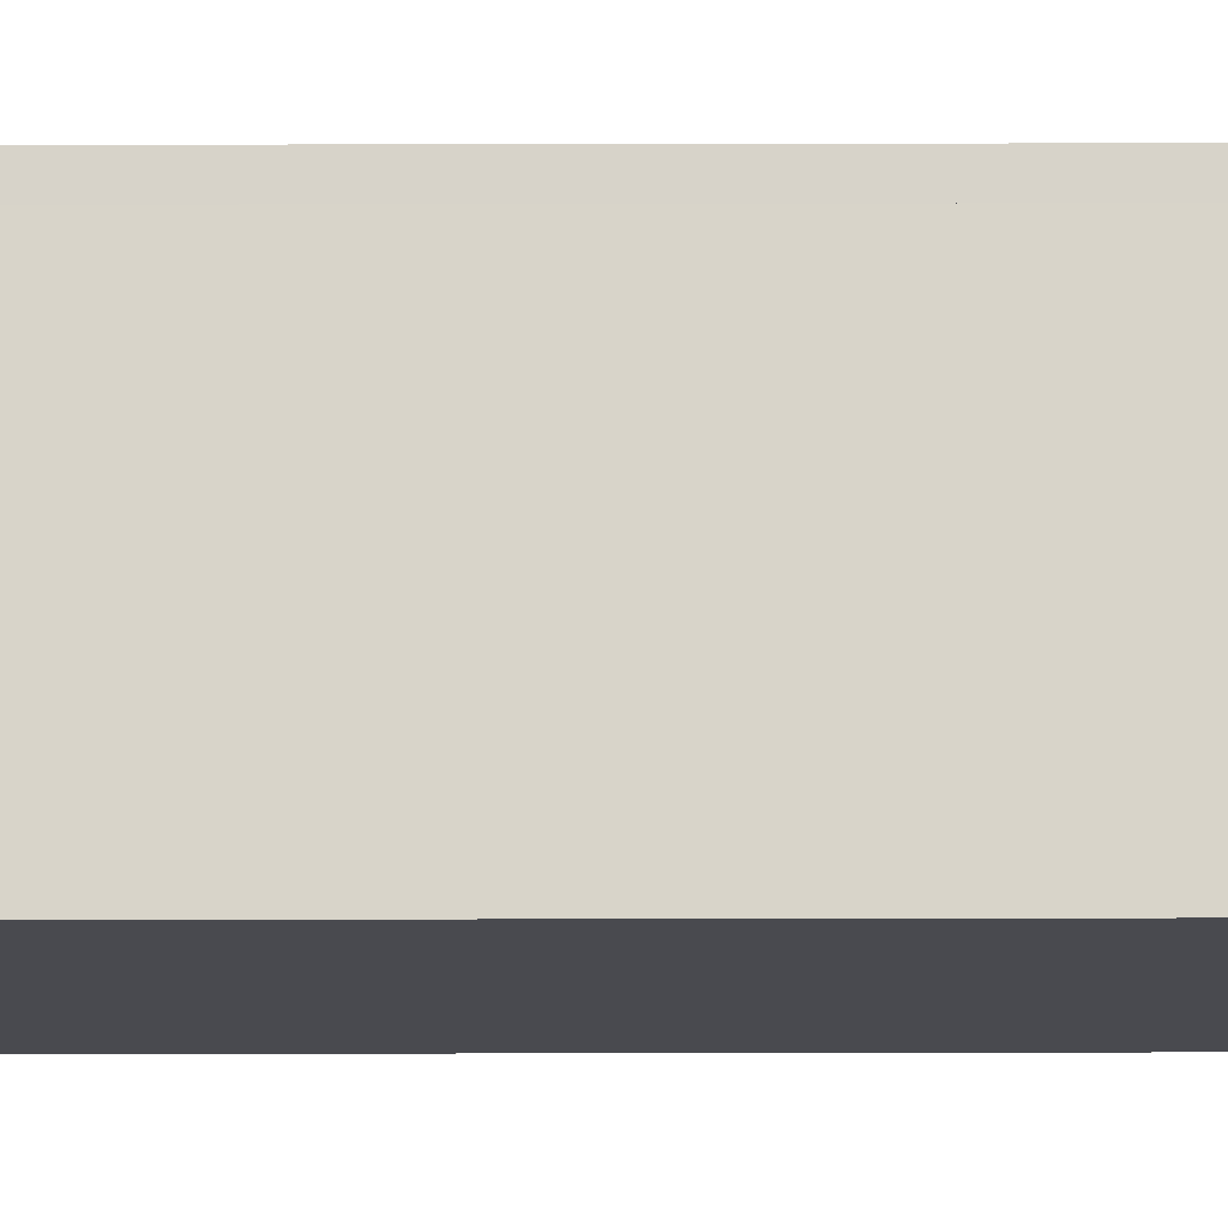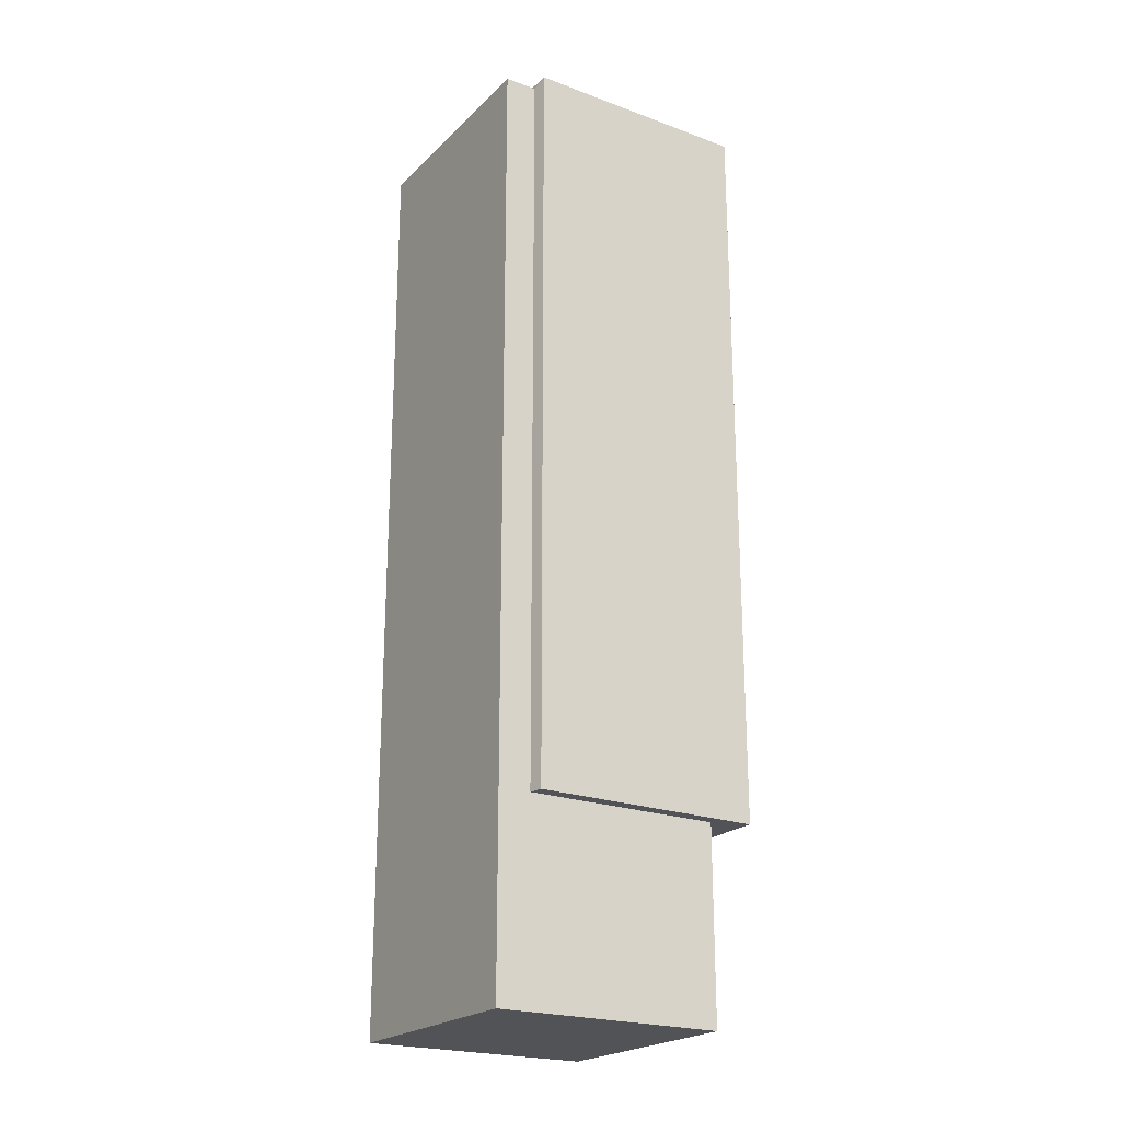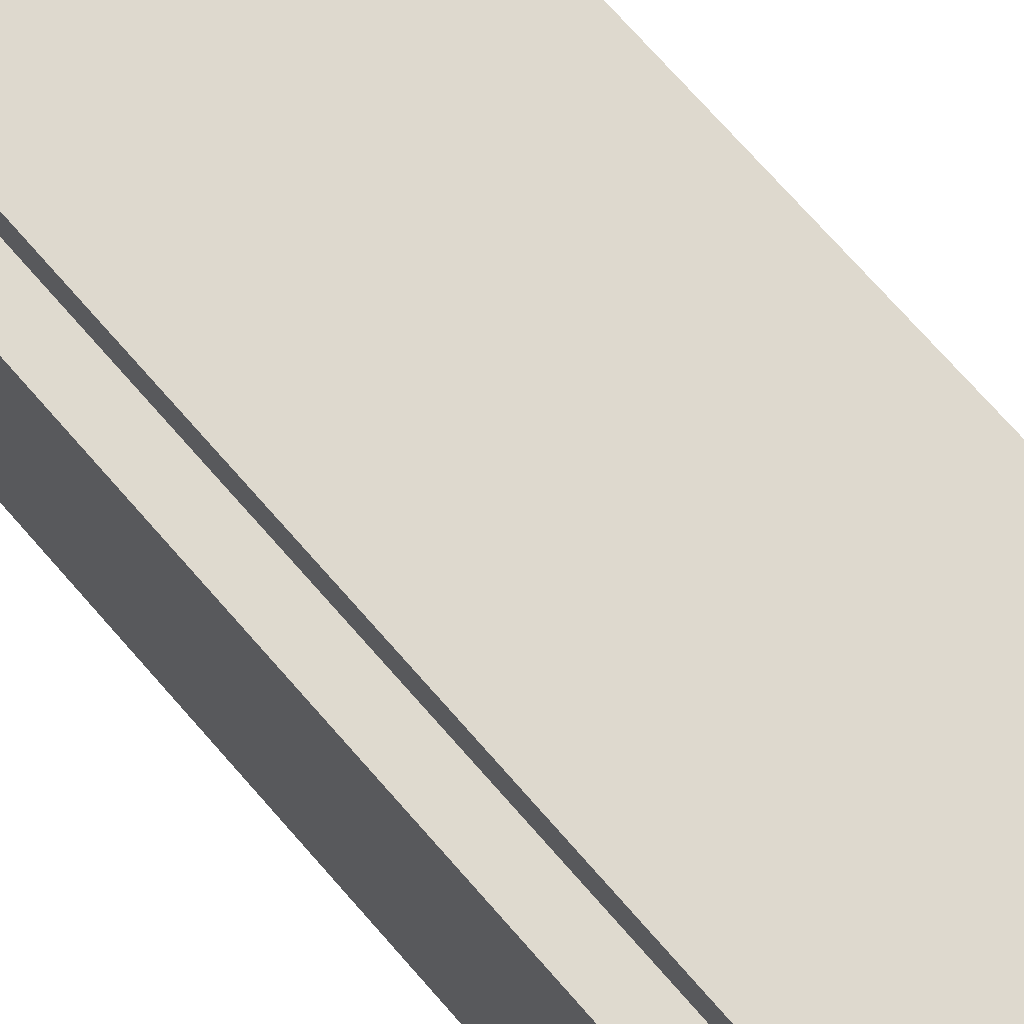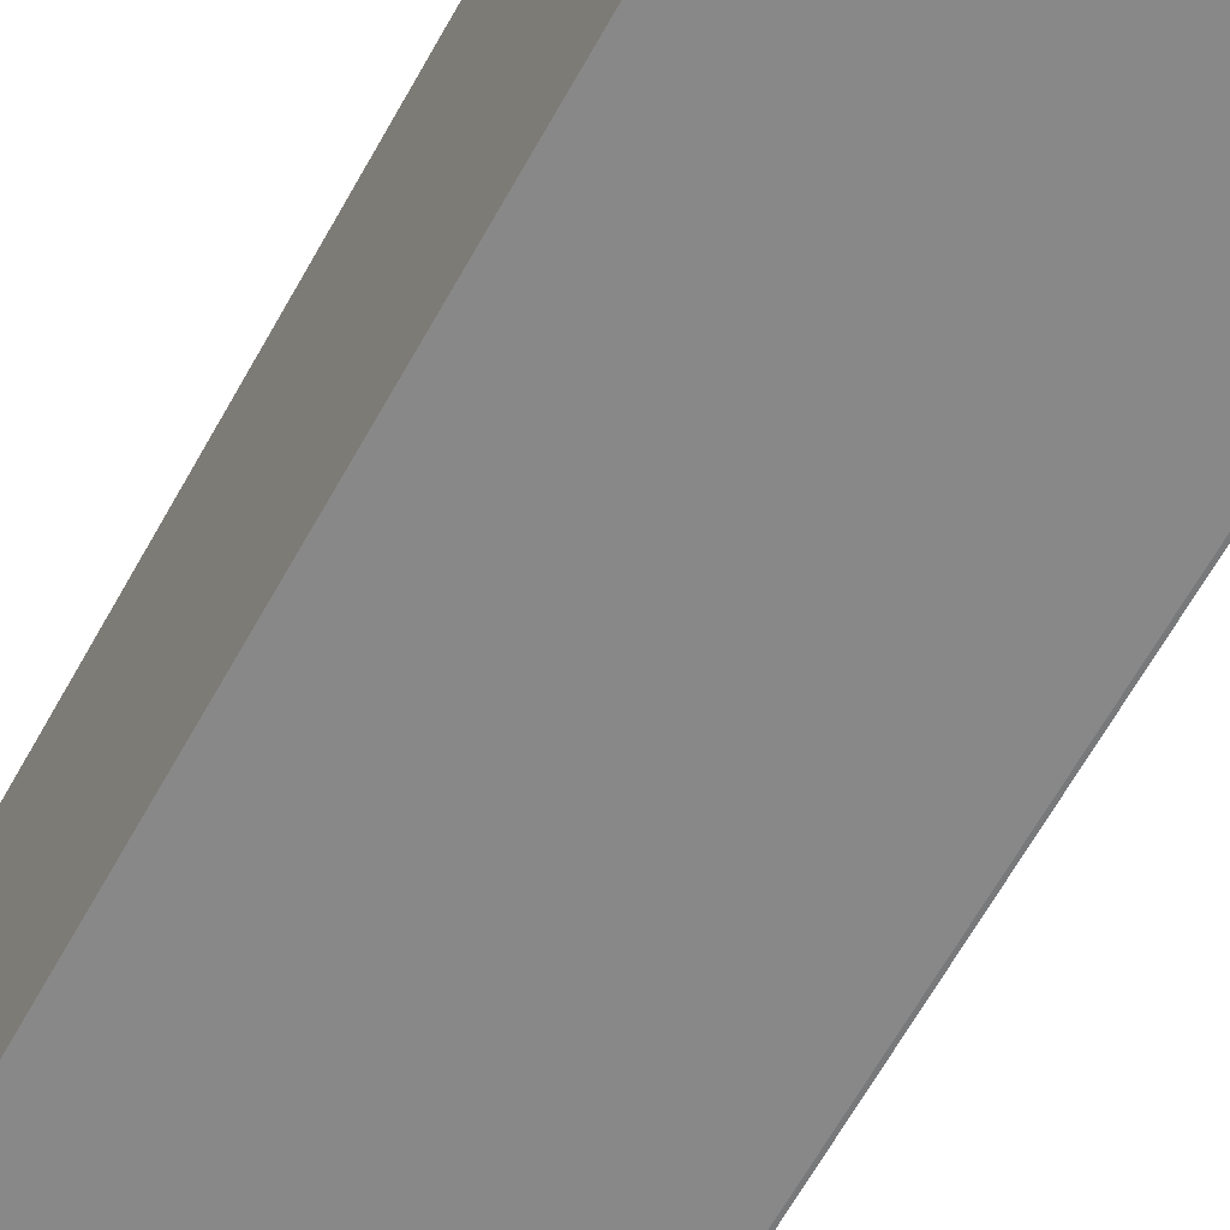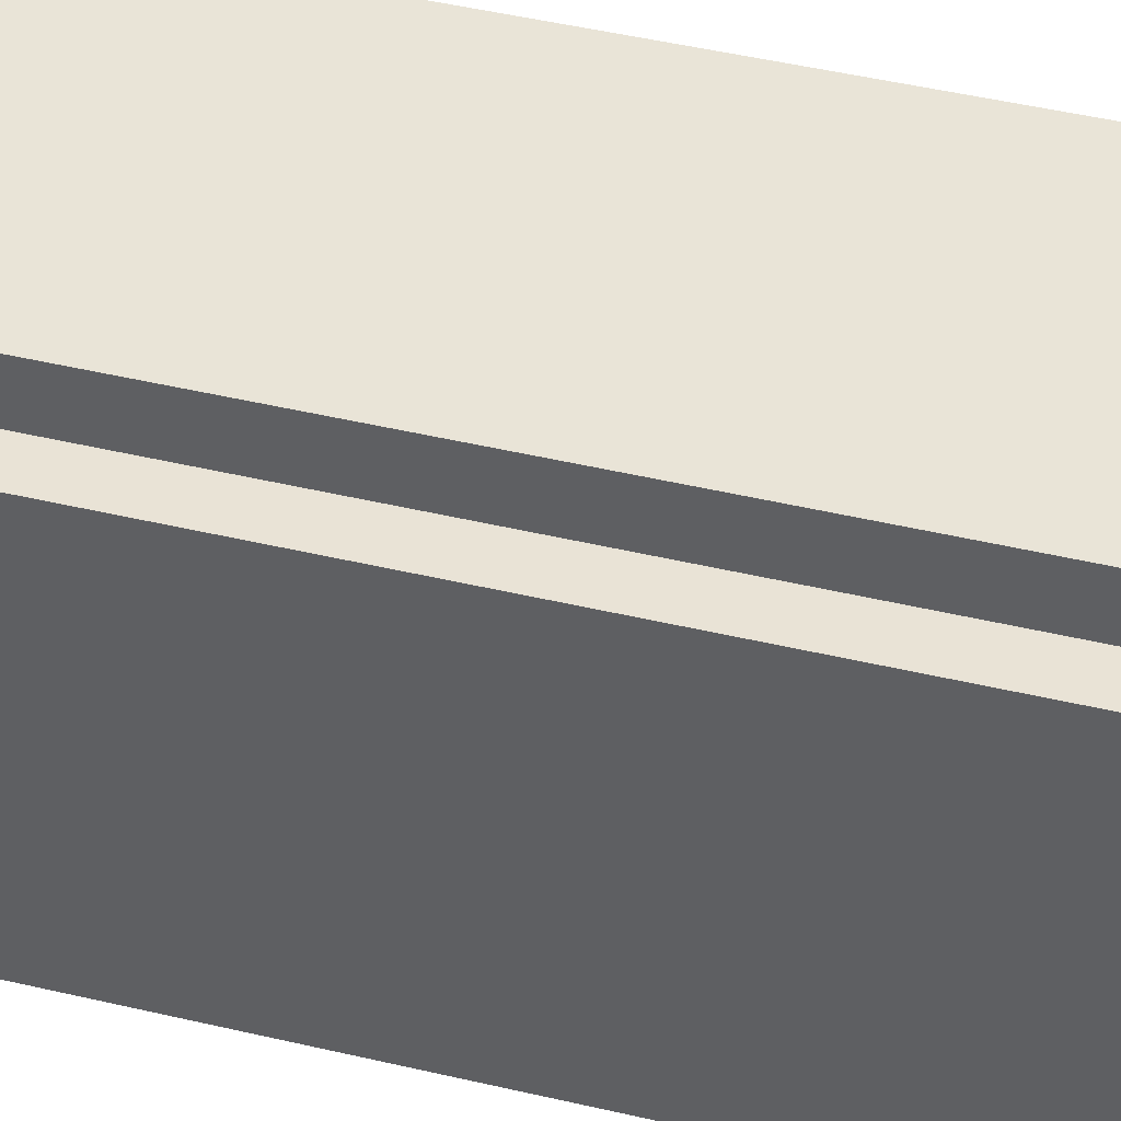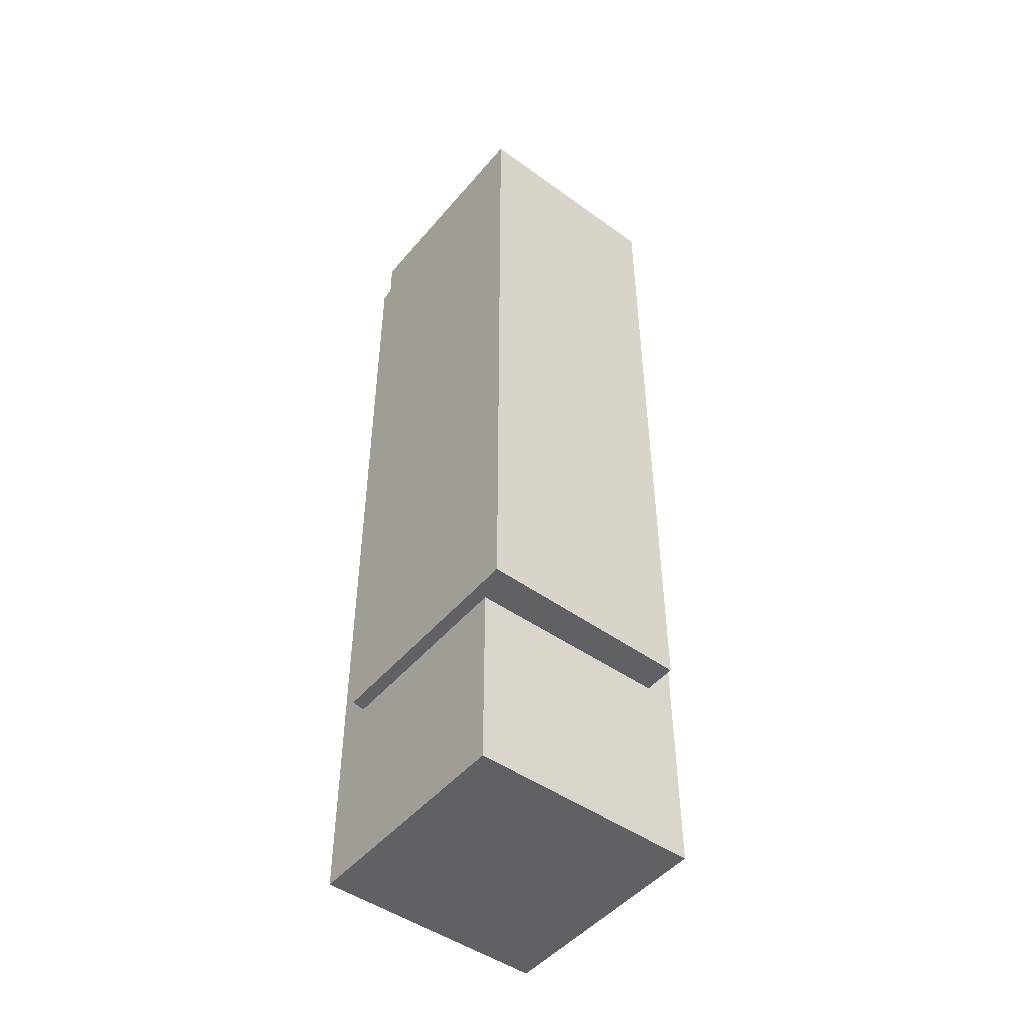
<metadata>
{"format":"obj","ext":"obj","renderer":"f3d","projection":"perspective","resolution":1024,"background":"white","views":[{"elev":76.4,"azim":-90.1,"up":"+Z"},{"elev":-22.3,"azim":-122.4,"up":"+Y"},{"elev":70.7,"azim":139.1,"up":"+Z"},{"elev":-62.8,"azim":151.3,"up":"+Z"},{"elev":42.2,"azim":106.2,"up":"+Z"},{"elev":-48.3,"azim":-38.2,"up":"+Y"}]}
</metadata>
<code>
g Mesh50
v -887.4 289 -1023
v -952.7 289 -1022
v -948.6 286.8 -1023
v -952.7 289 -1022
v -887.4 289 -1023
v -948.6 286.8 -1023
v -887.4 289 -1023
v -948.6 286.8 -1023
v -887.4 286.8 -1023
v -948.6 286.8 -1023
v -887.4 289 -1023
v -887.4 286.8 -1023
v -887.4 289 -953.1
v -952.7 289 -952.3
v -952.7 289 -1022
v -887.4 289 -1023
v -952.7 289 -952.3
v -887.4 289 -953.1
v -952.7 289 -1022
v -887.4 289 -1023
v -952.7 289 -1022
v -952.7 289 -952.3
v -952.7 60.39 -952.3
v -952.7 60.39 -1022
v -952.7 289 -952.3
v -952.7 289 -1022
v -952.7 60.39 -952.3
v -952.7 60.39 -1022
v -952.7 60.39 -952.3
v -952.7 289 -952.3
v -887.4 289 -953.1
v -887.4 60.39 -953.1
v -887.4 60.39 -953.1
v -887.4 289 -953.1
v -952.7 60.39 -952.3
v -952.7 289 -952.3
v -948.6 60.39 -1023
v -952.7 60.39 -1022
v -952.7 60.39 -952.3
v -948.6 60.39 -963
v -887.4 60.39 -953.1
v -887.4 60.39 -963
v -952.7 60.39 -1022
v -948.6 60.39 -1023
v -952.7 60.39 -952.3
v -948.6 60.39 -963
v -887.4 60.39 -953.1
v -887.4 60.39 -963
v -952.7 289 -1022
v -952.7 60.39 -1022
v -948.6 60.39 -1023
v -948.6 286.8 -1023
v -952.7 60.39 -1022
v -952.7 289 -1022
v -948.6 60.39 -1023
v -948.6 286.8 -1023
v -887.4 289 -1023
v -887.4 286.8 -1023
v -887.4 286.8 -963
v -887.4 289 -953.1
v -887.4 60.39 -963
v -887.4 60.39 -953.1
v -887.4 60.39 -953.1
v -887.4 60.39 -963
v -887.4 289 -953.1
v -887.4 286.8 -963
v -887.4 289 -1023
v -887.4 286.8 -1023
v -887.4 60.39 -963
v -887.4 286.8 -963
v -878.6 286.8 -963
v -878.6 2.201 -963
v -948.6 2.201 -963
v -948.6 60.39 -963
v -948.6 60.39 -1023
v -948.6 60.39 -963
v -948.6 2.201 -963
v -948.6 2.201 -1033
v -948.6 286.8 -1033
v -948.6 286.8 -1023
v -948.6 60.39 -963
v -948.6 60.39 -1023
v -948.6 2.201 -963
v -948.6 2.201 -1033
v -948.6 286.8 -1033
v -948.6 286.8 -1023
v -887.4 60.39 -963
v -948.6 60.39 -963
v -948.6 2.201 -963
v -878.6 2.201 -963
v -878.6 286.8 -963
v -887.4 286.8 -963
v -887.4 286.8 -1023
v -948.6 286.8 -1023
v -948.6 286.8 -1033
v -878.6 286.8 -1033
v -878.6 286.8 -963
v -887.4 286.8 -963
v -948.6 286.8 -1023
v -887.4 286.8 -1023
v -948.6 286.8 -1033
v -878.6 286.8 -1033
v -878.6 286.8 -963
v -887.4 286.8 -963
v -878.6 2.201 -1033
v -878.6 2.201 -963
v -878.6 286.8 -963
v -878.6 286.8 -1033
v -878.6 2.201 -963
v -878.6 2.201 -1033
v -878.6 286.8 -963
v -878.6 286.8 -1033
v -878.6 2.201 -1033
v -878.6 286.8 -1033
v -948.6 286.8 -1033
v -948.6 2.201 -1033
v -948.6 2.201 -1033
v -948.6 286.8 -1033
v -878.6 2.201 -1033
v -878.6 286.8 -1033
v -878.6 2.201 -1033
v -948.6 2.201 -1033
v -948.6 2.201 -963
v -878.6 2.201 -963
v -948.6 2.201 -1033
v -878.6 2.201 -1033
v -948.6 2.201 -963
v -878.6 2.201 -963
g Mesh50_0
f 3 2 1
f 6 5 4
f 9 8 7
f 12 11 10
f 15 14 13
f 13 16 15
f 19 18 17
f 18 19 20
f 23 22 21
f 21 24 23
f 27 26 25
f 26 27 28
f 31 30 29
f 29 32 31
f 35 34 33
f 34 35 36
f 39 38 37
f 37 40 39
f 40 41 39
f 40 42 41
f 45 44 43
f 44 45 46
f 46 45 47
f 46 47 48
f 51 50 49
f 49 52 51
f 55 54 53
f 54 55 56
f 59 58 57
f 59 57 60
f 61 59 60
f 60 62 61
f 65 64 63
f 64 65 66
f 66 65 67
f 66 67 68
f 71 70 69
f 72 71 69
f 69 73 72
f 73 69 74
f 77 76 75
f 75 78 77
f 75 79 78
f 75 80 79
f 83 82 81
f 82 83 84
f 82 84 85
f 82 85 86
f 89 88 87
f 87 90 89
f 90 87 91
f 91 87 92
f 95 94 93
f 93 96 95
f 93 97 96
f 93 98 97
f 101 100 99
f 100 101 102
f 100 102 103
f 100 103 104
f 107 106 105
f 105 108 107
f 111 110 109
f 110 111 112
f 115 114 113
f 113 116 115
f 119 118 117
f 118 119 120
f 123 122 121
f 121 124 123
f 127 126 125
f 126 127 128

</code>
